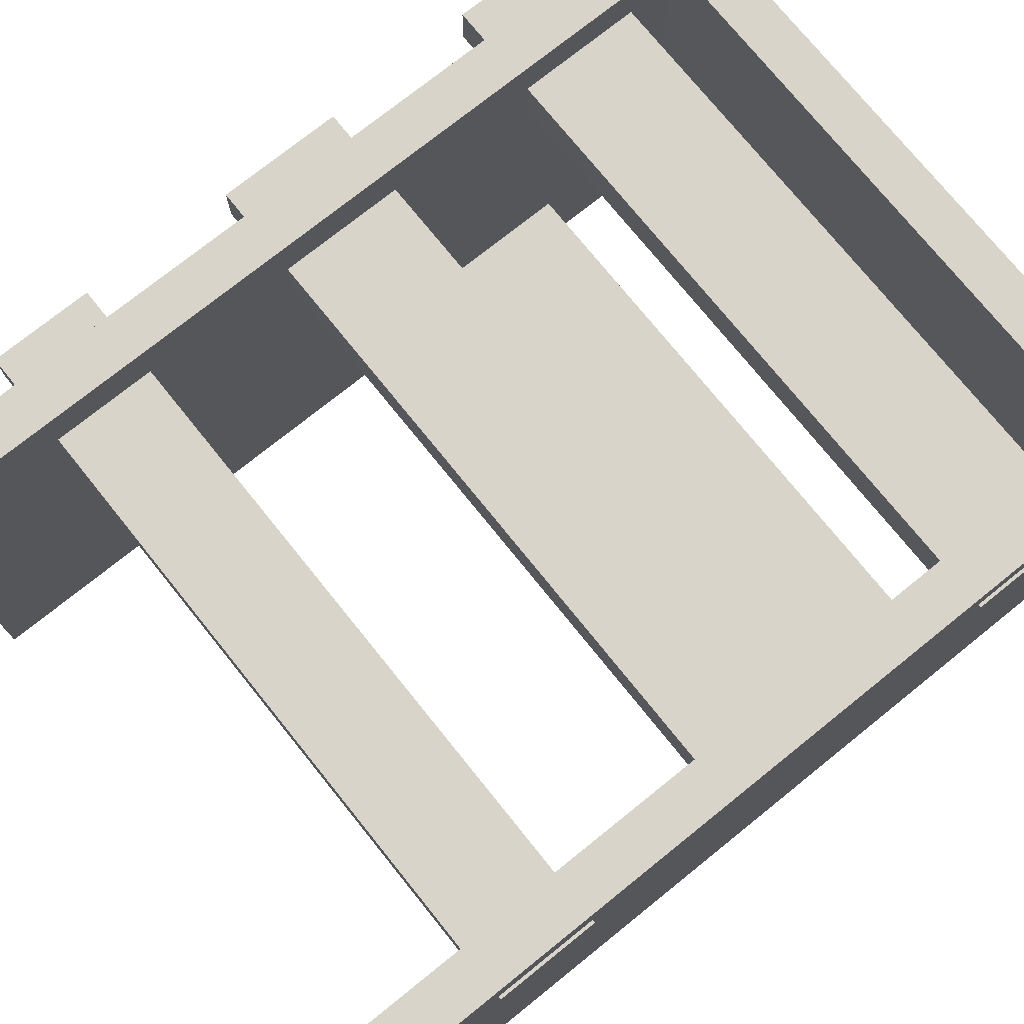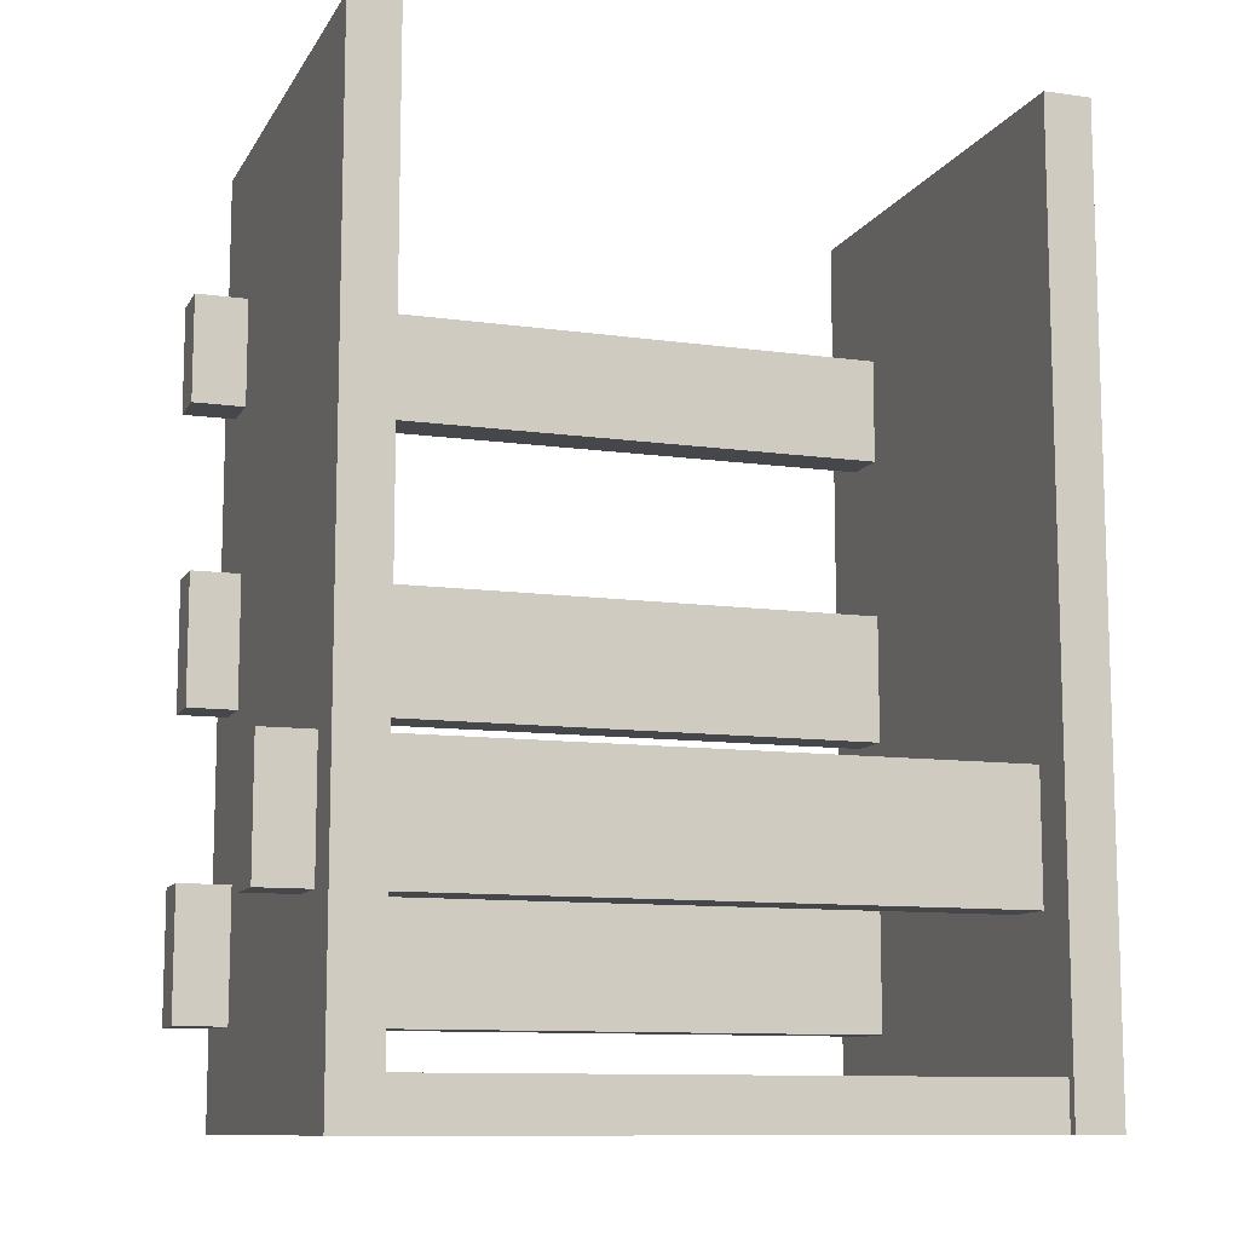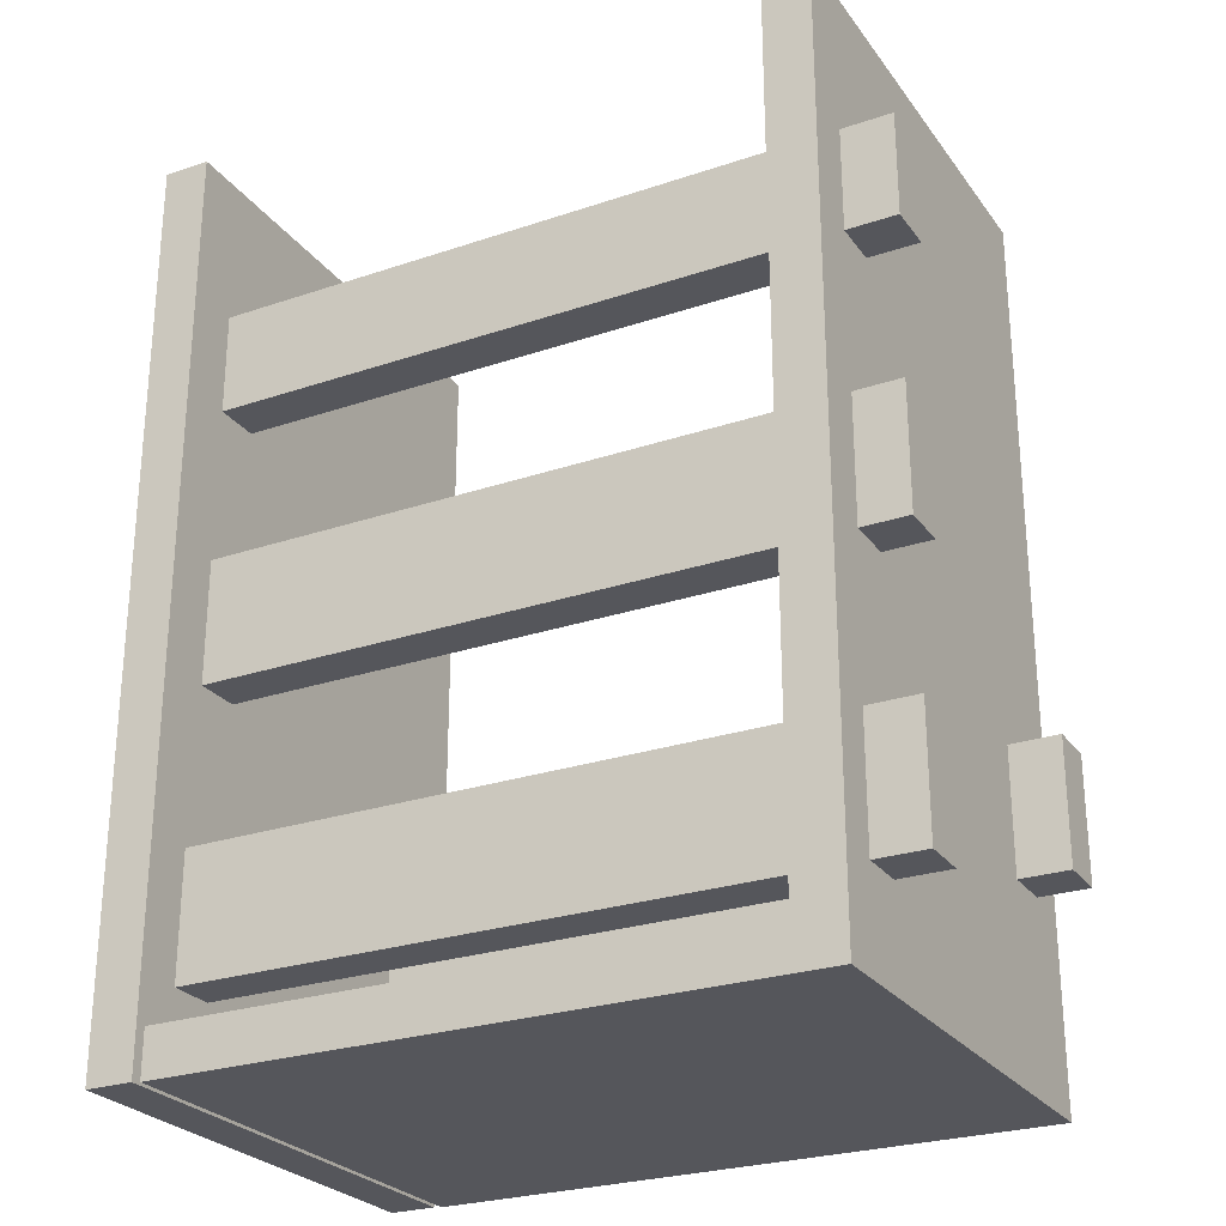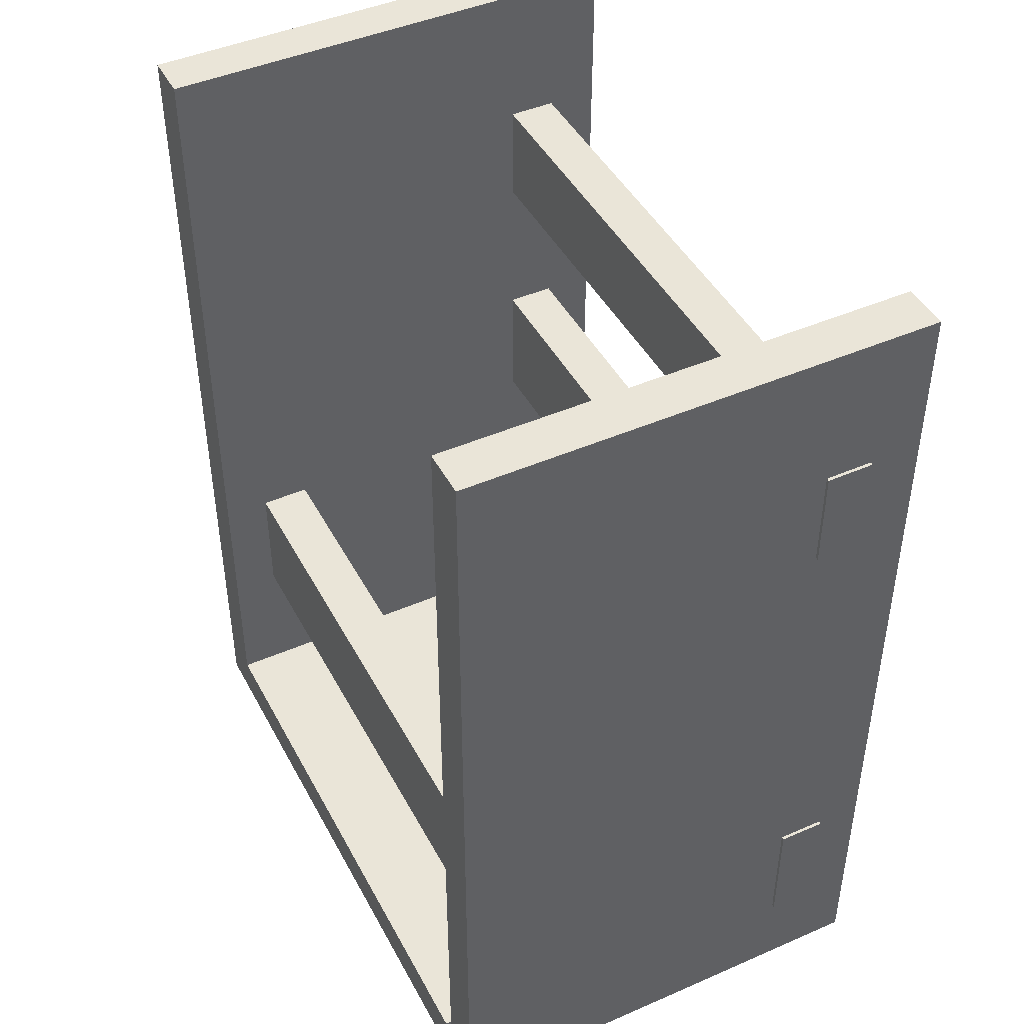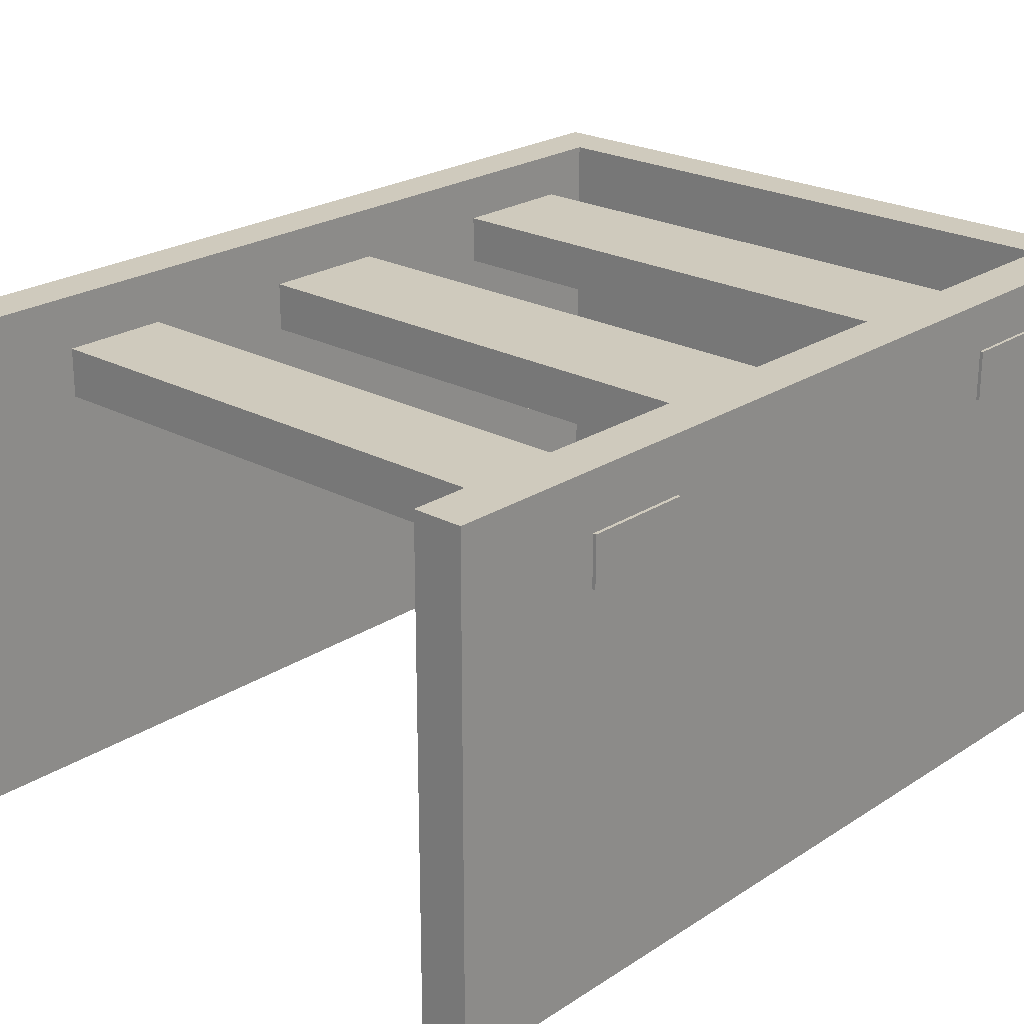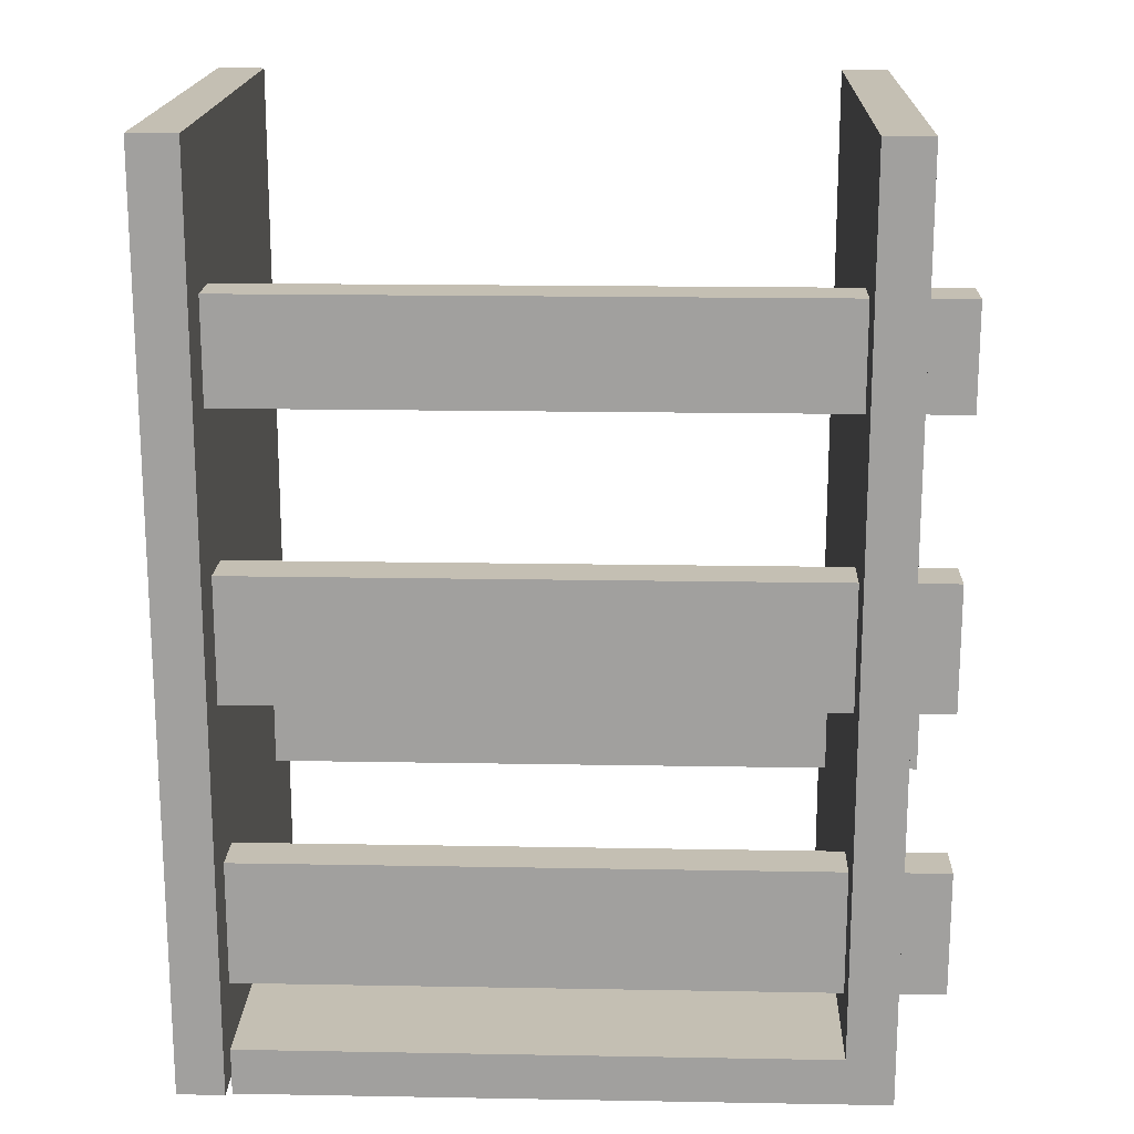
<metadata>
{"format":"obj","ext":"obj","renderer":"f3d","projection":"perspective","resolution":1024,"background":"white","views":[{"elev":74.8,"azim":51.2,"up":"+Y"},{"elev":-10.7,"azim":-19.2,"up":"+Z"},{"elev":-26.3,"azim":-152.0,"up":"+Z"},{"elev":45.1,"azim":63.3,"up":"+Z"},{"elev":23.1,"azim":42.3,"up":"+Y"},{"elev":17.9,"azim":-178.0,"up":"+Z"}]}
</metadata>
<code>
o obj_0
v 79 		64 		243
v 79 		64 		210
v 79 		79 		210
v 79 		79 		243
v 79 		66 		70
v 79 		66 		30
v 79 		81 		30
v 79 		81 		70
v 78 		79 		243
v 78 		64 		243
v 63 		79 		243
v 78 		64 		210
v 63 		64 		243
v 78 		79 		210
v 63 		64 		210
v 63 		79 		210
v 63 		-24 		60
v 61 		-55 		15
v 61 		-55 		0
v 61 		95 		0
v 61 		95 		15
v 78 		81 		70
v 78 		66 		70
v -155 		79 		243
v -155 		79 		210
v -155 		64 		210
v -155 		64 		243
v 78 		66 		30
v 78 		81 		30
v -155 		81 		30
v -155 		66 		30
v 63 		79 		160
v 63 		64 		160
v -155 		81 		70
v -155 		66 		70
v 78 		-54 		290
v 63 		64 		120
v 63 		79 		120
v -155 		-24 		100
v 78 		96 		290
v 63 		-24 		100
v 63 		-40 		100
v -155 		-24 		60
v -155 		-40 		60
v -155 		-40 		100
v -139 		79 		160
v -124 		-24 		100
v -139 		79 		120
v -124 		-40 		100
v -154 		79 		120
v -124 		-55 		15
v -154 		79 		160
v -124 		95 		15
v -124 		81 		30
v -124 		66 		30
v -124 		-24 		60
v -124 		-40 		60
v 63 		66 		30
v 63 		96 		0
v 63 		-54 		0
v 63 		81 		30
v 63 		-40 		60
v -124 		66 		70
v -124 		81 		70
v -124 		95 		100
v 63 		81 		70
v 63 		66 		70
v -139 		64 		160
v -139 		64 		120
v 63 		96 		290
v 63 		-54 		290
v 78 		-54 		0
v 78 		96 		0
v -139 		-24 		100
v -139 		-40 		100
v -139 		66 		30
v -139 		81 		30
v -139 		-40 		60
v -139 		-24 		60
v -124 		95 		290
v -139 		95 		290
v -139 		-55 		290
v -124 		-55 		290
v -139 		81 		70
v -139 		66 		70
v -139 		95 		0
v -139 		-55 		0
v -124 		79 		243
v -124 		64 		243
v -124 		64 		210
v -124 		79 		210
v -139 		79 		243
v -139 		64 		243
v -139 		64 		210
v -139 		79 		210
v -124 		79 		160
v -124 		64 		160
v -124 		64 		120
v -124 		79 		120
v -154 		64 		120
v -154 		64 		160
g group_0_11107152
f 1 2 3
f 1 3 4
f 5 6 7
f 5 7 8
f 4 9 10
f 4 10 1
f 2 12 14
f 2 14 3
f 4 3 14
f 4 14 9
f 15 90 91
f 15 91 16
f 10 12 2
f 10 2 1
f 18 19 20
f 18 20 21
f 8 22 23
f 8 23 5
f 11 16 91
f 24 25 26
f 24 26 27
f 6 28 29
f 6 29 7
f 13 90 15
f 23 28 6
f 23 6 5
f 30 31 35
f 8 7 29
f 8 29 22
f 34 30 35
f 37 98 99
f 37 99 38
f 9 40 10
f 36 10 40
f 42 71 41
f 71 33 41
f 66 67 38
f 59 66 38
f 33 98 37
f 37 41 33
f 54 55 53
f 51 53 55
f 32 38 99
f 55 54 61
f 46 48 50
f 46 50 52
f 55 56 51
f 56 57 51
f 59 38 32
f 41 47 49
f 41 49 42
f 58 55 61
f 60 58 59
f 58 61 59
f 83 51 49
f 62 17 60
f 58 60 17
f 62 57 56
f 64 65 63
f 65 99 63
f 62 49 57
f 62 56 17
f 42 62 60
f 42 60 71
f 47 56 63
f 55 63 56
f 49 62 42
f 64 63 67
f 37 38 67
f 17 41 67
f 41 37 67
f 66 64 67
f 54 53 64
f 65 64 53
f 67 58 17
f 67 63 58
f 61 66 59
f 69 74 68
f 40 70 71
f 40 71 36
f 66 61 64
f 39 45 75
f 86 48 46
f 72 60 59
f 72 59 73
f 74 39 75
f 17 56 41
f 76 77 86
f 76 31 30
f 76 30 77
f 71 60 72
f 71 72 36
f 76 35 31
f 78 79 87
f 76 87 79
f 80 81 82
f 80 82 83
f 78 44 43
f 78 43 79
f 40 73 59
f 40 59 70
f 82 75 87
f 45 44 78
f 45 78 75
f 12 72 23
f 73 40 22
f 23 22 14
f 14 12 23
f 84 34 35
f 84 35 85
f 14 22 40
f 9 14 40
f 69 48 85
f 74 69 85
f 35 76 85
f 87 51 82
f 83 82 51
f 10 36 12
f 72 12 36
f 85 76 79
f 85 79 74
f 30 34 77
f 84 77 34
f 29 28 73
f 72 73 28
f 84 86 77
f 72 28 23
f 87 76 86
f 22 29 73
f 39 74 79
f 39 79 43
f 89 13 88
f 11 88 13
f 53 86 65
f 86 81 65
f 80 65 81
f 43 44 39
f 44 45 39
f 86 46 81
f 81 92 93
f 81 93 82
f 21 53 51
f 21 51 18
f 11 91 88
f 24 27 93
f 89 90 13
f 68 94 46
f 68 82 94
f 94 95 46
f 95 81 46
f 19 87 86
f 19 86 20
f 26 25 95
f 97 33 96
f 32 96 33
f 24 95 25
f 18 51 19
f 87 19 51
f 92 81 95
f 27 26 93
f 86 53 20
f 21 20 53
f 93 94 82
f 97 98 33
f 52 50 100
f 52 100 101
f 59 32 70
f 70 11 13
f 70 13 71
f 32 99 96
f 92 24 93
f 84 85 48
f 75 82 74
f 78 87 75
f 82 68 74
f 48 86 84
f 33 15 32
f 71 15 33
f 15 16 32
f 16 70 32
f 94 26 95
f 11 70 16
f 92 95 24
f 63 55 58
f 13 15 71
f 93 26 94
f 61 54 64
f 46 52 101
f 46 101 68
f 47 41 56
f 69 100 50
f 69 50 48
f 101 100 69
f 101 69 68
f 88 80 89
f 88 91 80
f 83 89 80
f 65 91 96
f 97 96 91
f 91 90 97
f 83 97 90
f 65 80 91
f 83 90 89
f 57 49 51
f 83 49 47
f 99 98 63
f 47 63 98
f 98 97 47
f 47 97 83
f 96 99 65

</code>
